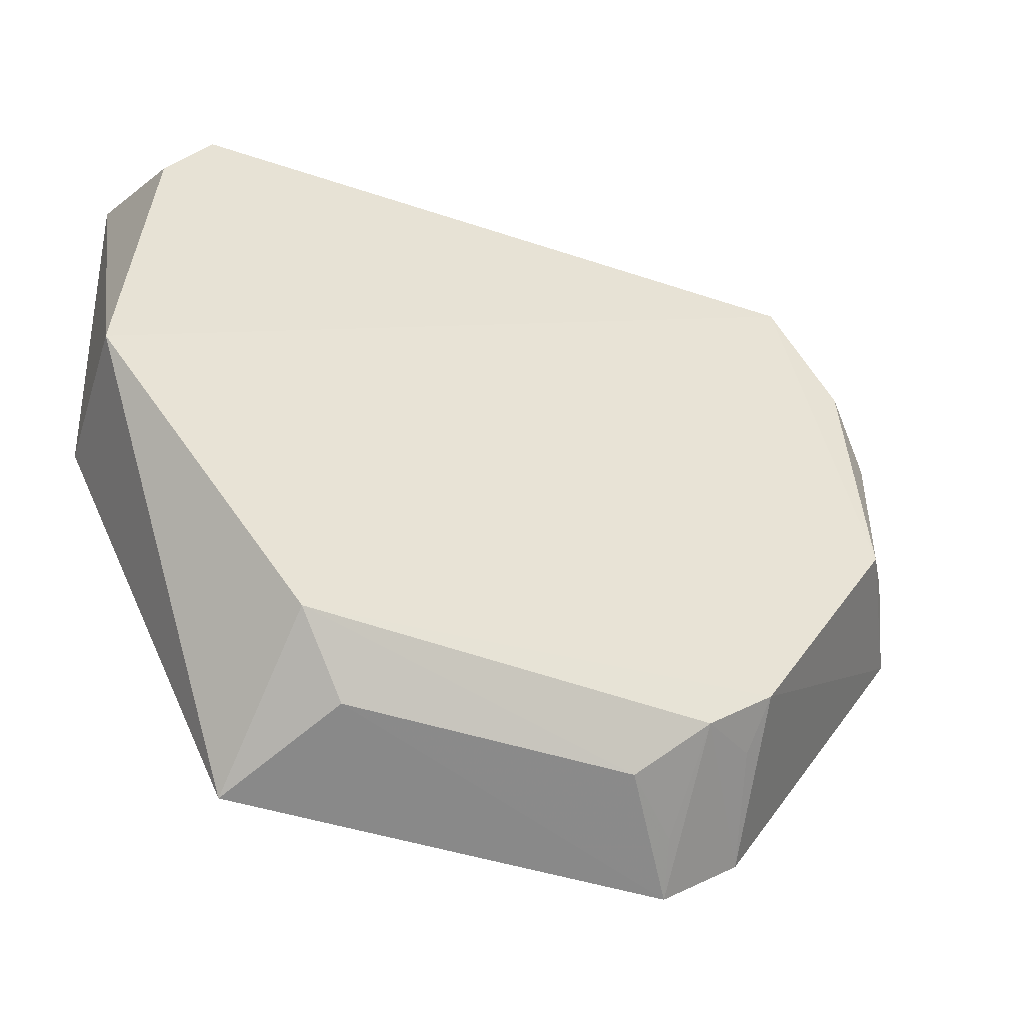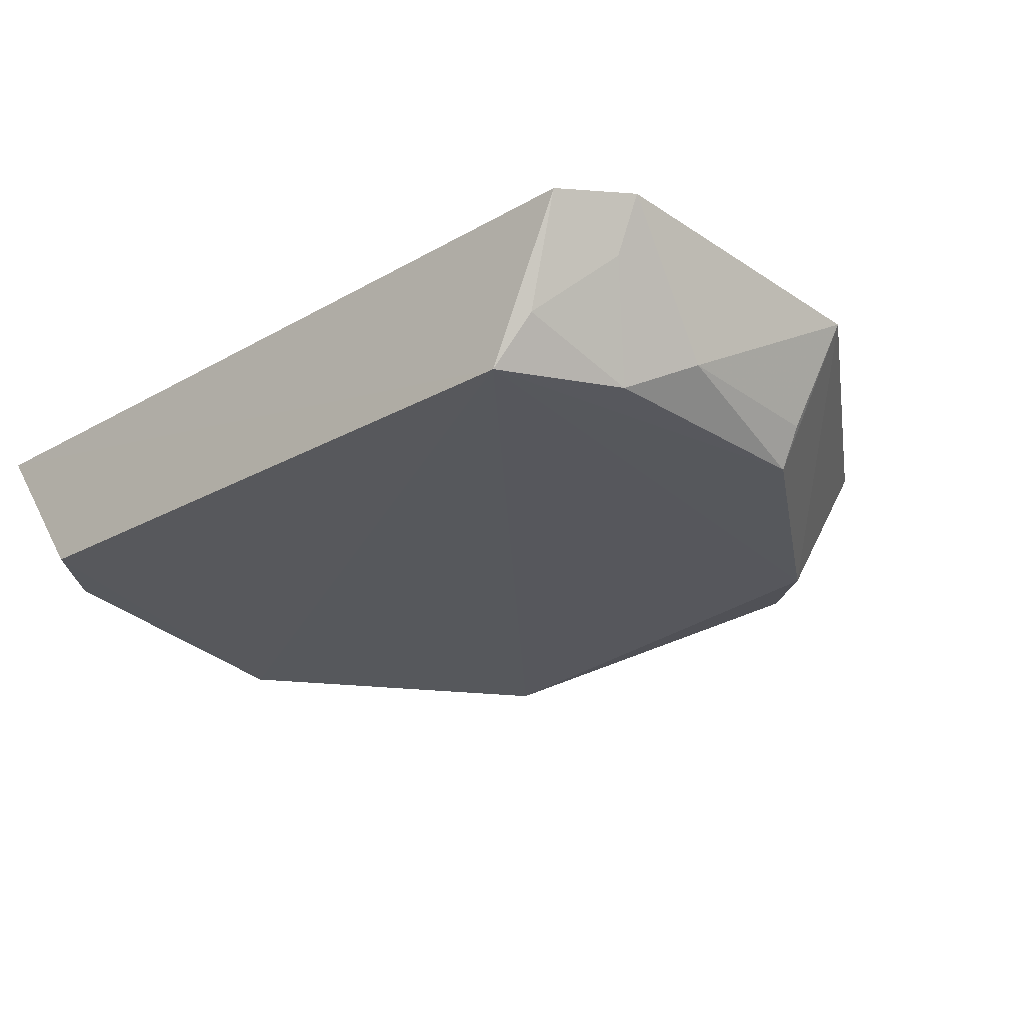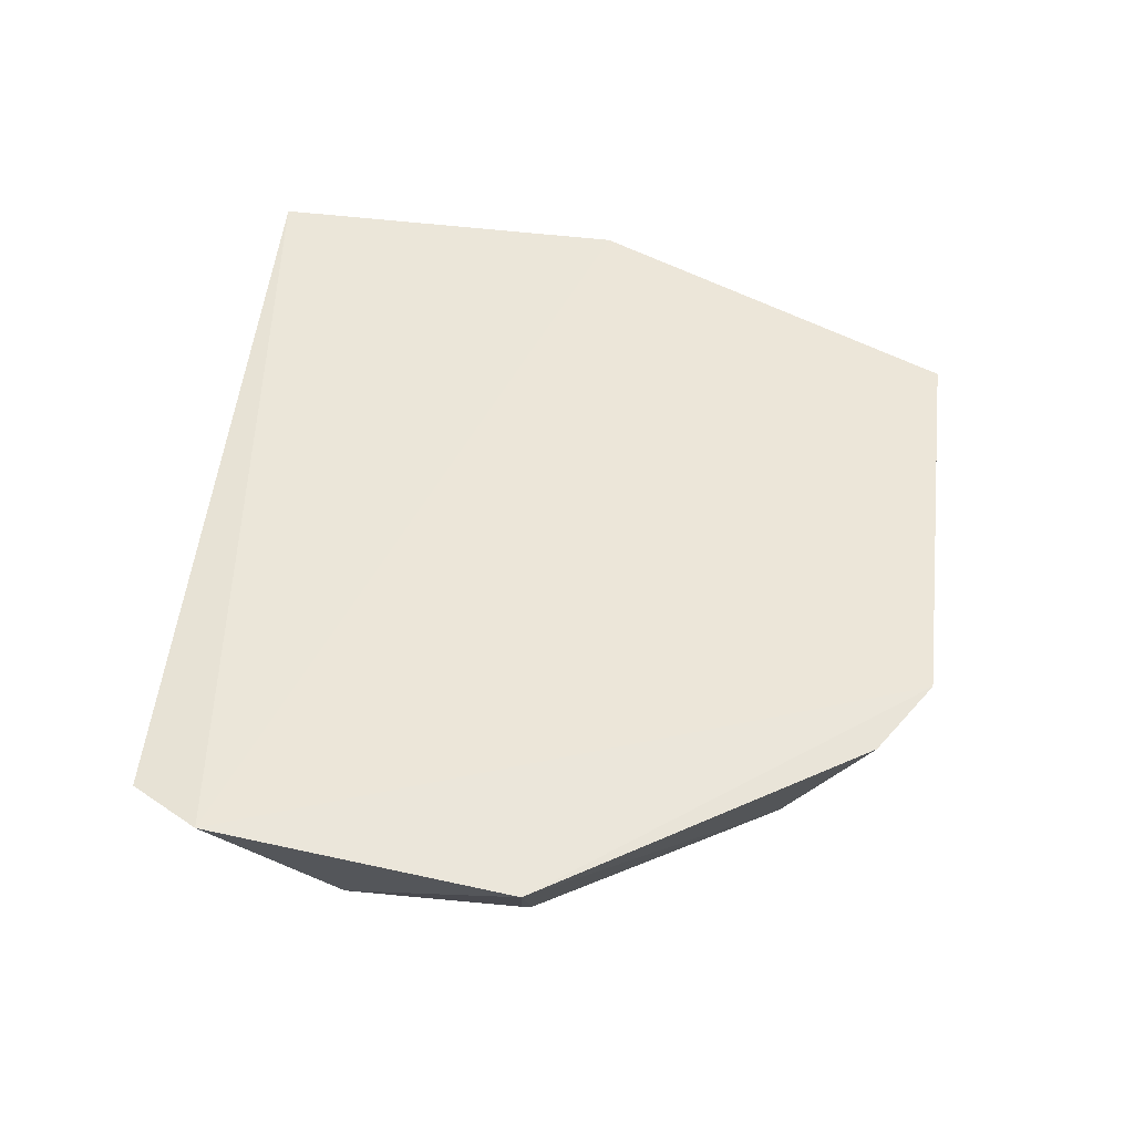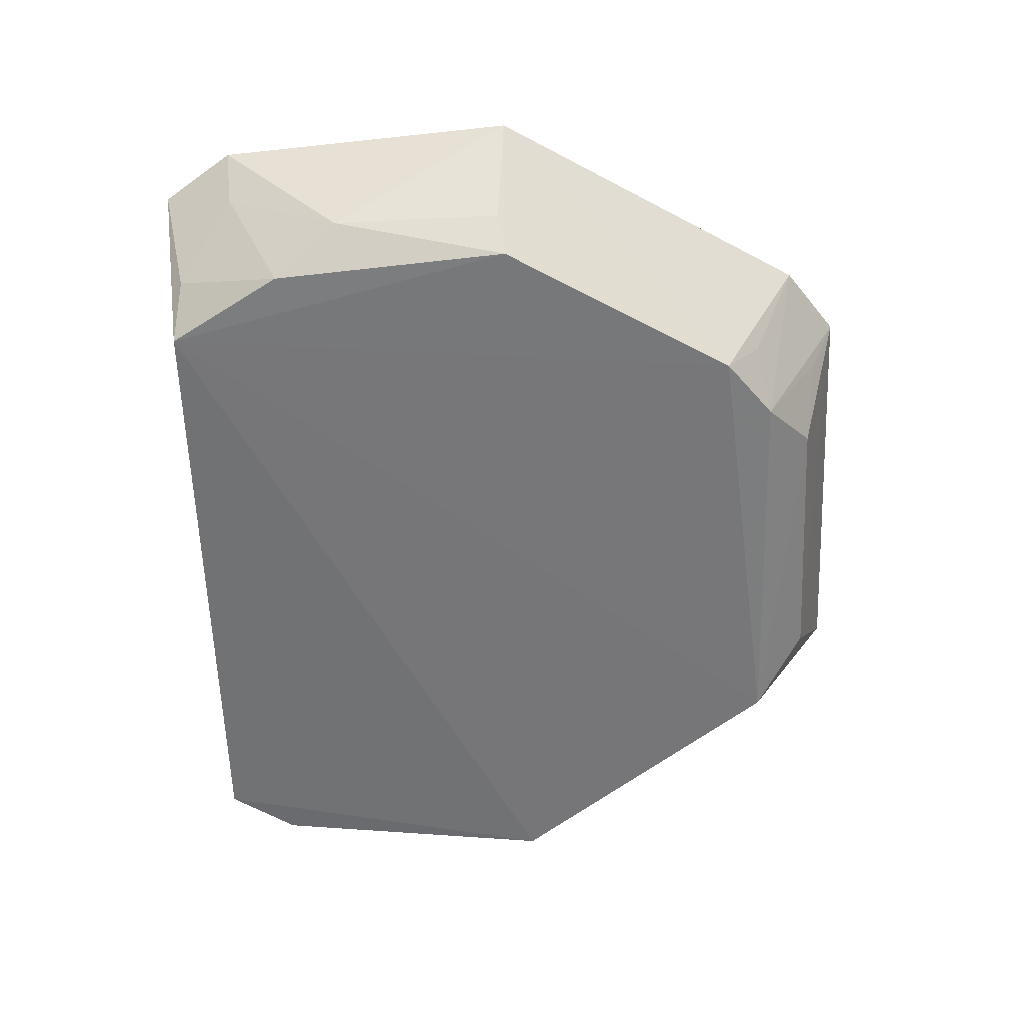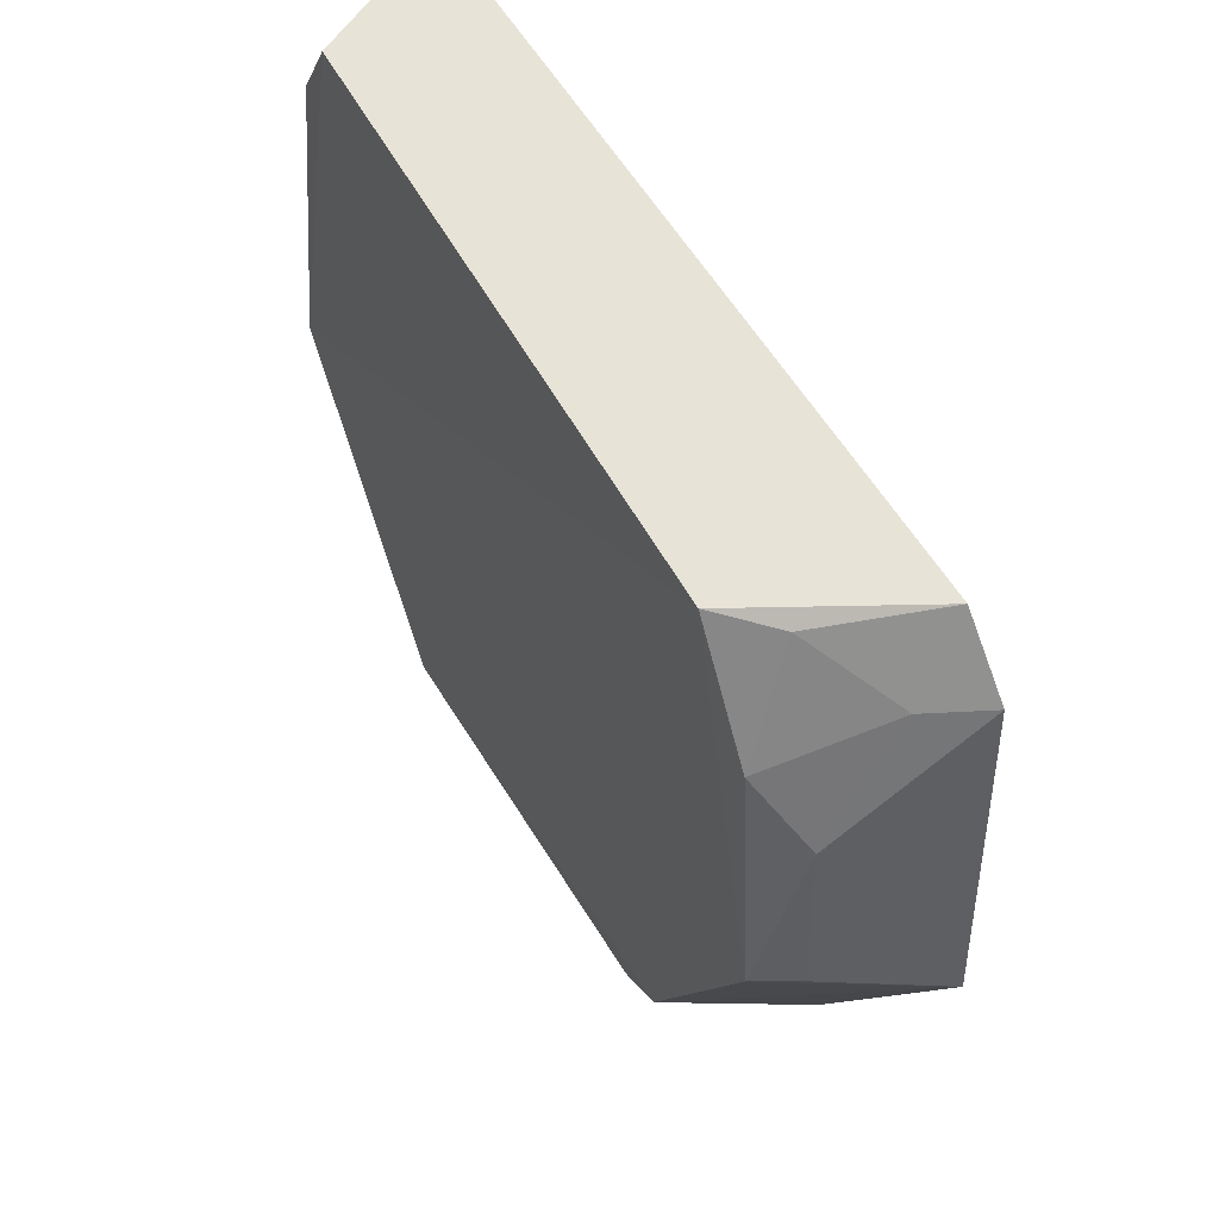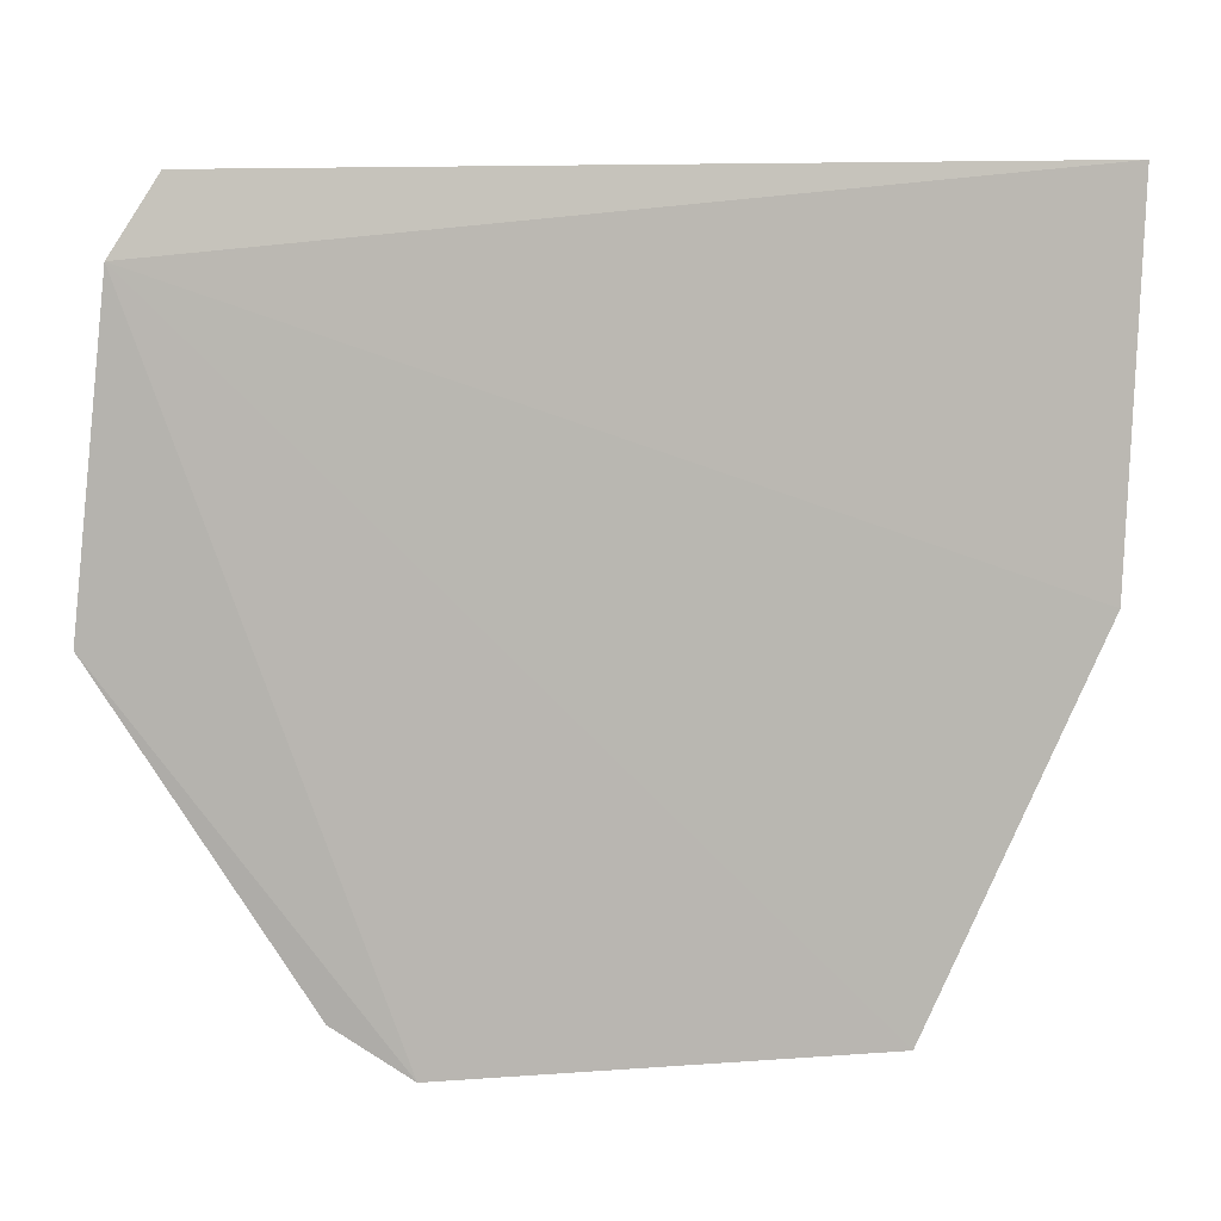
<metadata>
{"format":"obj","ext":"obj","renderer":"f3d","projection":"perspective","resolution":1024,"background":"white","views":[{"elev":-46.4,"azim":159.5,"up":"+Y"},{"elev":-27.1,"azim":-138.6,"up":"+Z"},{"elev":49.8,"azim":-83.8,"up":"+Z"},{"elev":-56.0,"azim":-87.9,"up":"+Z"},{"elev":50.4,"azim":-117.2,"up":"+Y"},{"elev":7.7,"azim":-13.8,"up":"+Y"}]}
</metadata>
<code>
v -0.04669 0.1109 0.01429
v -0.04822 0.08117 0.01496
v -0.04761 0.08055 0.001905
v -0.104 0.1085 0.002817
v -0.1148 0.1043 0.01582
v -0.05313 0.1094 0.003066
v -0.1112 0.1098 0.01507
v -0.09631 0.0522 0.01567
v -0.0496 0.104 0.002947
v -0.1074 0.108 0.006665
v -0.06259 0.05176 0.0153
v -0.1109 0.08083 0.003097
v -0.05042 0.1085 0.005955
v -0.1125 0.104 0.01146
v -0.06414 0.05905 0.002196
v -0.1171 0.08072 0.0145
v -0.1094 0.09962 0.003069
v -0.06847 0.05478 0.006197
v -0.09506 0.05883 0.003404
v -0.09994 0.06254 0.002938
v -0.1128 0.09469 0.005961
v -0.09028 0.05509 0.006513
v -0.102 0.0562 0.01496
v -0.1129 0.08135 0.006166
v -0.09496 0.05417 0.01131
v -0.09942 0.05979 0.006529
f 1 2 3
f 5 2 1
f 6 3 4
f 6 4 1
f 7 5 1
f 7 1 4
f 9 1 3
f 9 3 6
f 10 7 4
f 11 3 2
f 11 2 5
f 11 5 8
f 13 9 6
f 13 6 1
f 13 1 9
f 14 5 7
f 14 7 10
f 15 3 11
f 15 4 3
f 16 8 5
f 17 14 10
f 17 10 4
f 17 4 12
f 18 15 11
f 18 11 8
f 20 12 4
f 20 4 15
f 20 15 19
f 20 16 12
f 21 17 12
f 21 16 5
f 21 5 14
f 21 14 17
f 22 18 8
f 22 19 15
f 22 15 18
f 23 19 8
f 23 8 16
f 23 16 20
f 24 21 12
f 24 12 16
f 24 16 21
f 25 22 8
f 25 8 19
f 25 19 22
f 26 23 20
f 26 20 19
f 26 19 23

</code>
